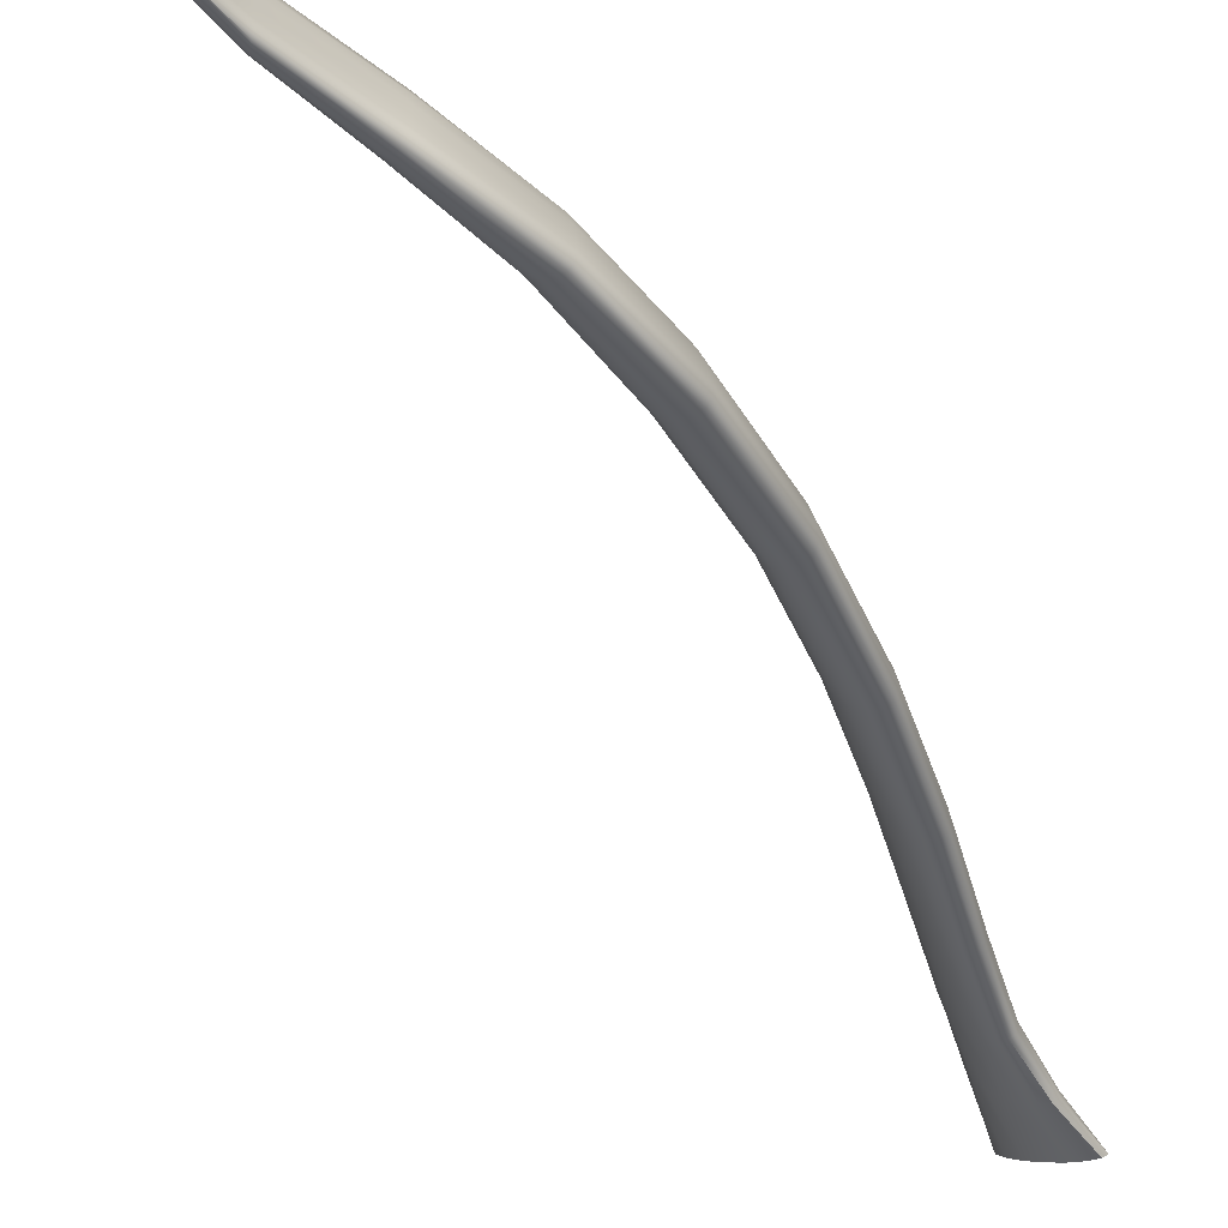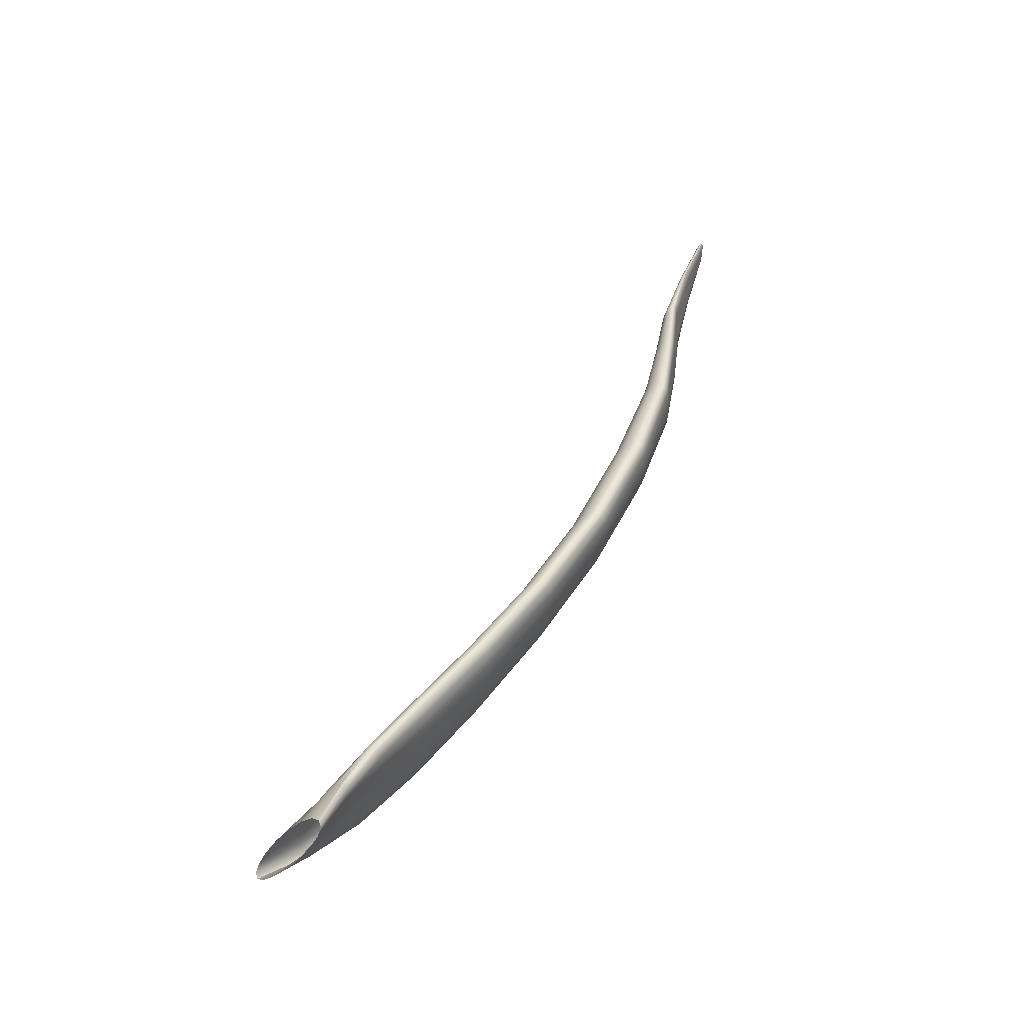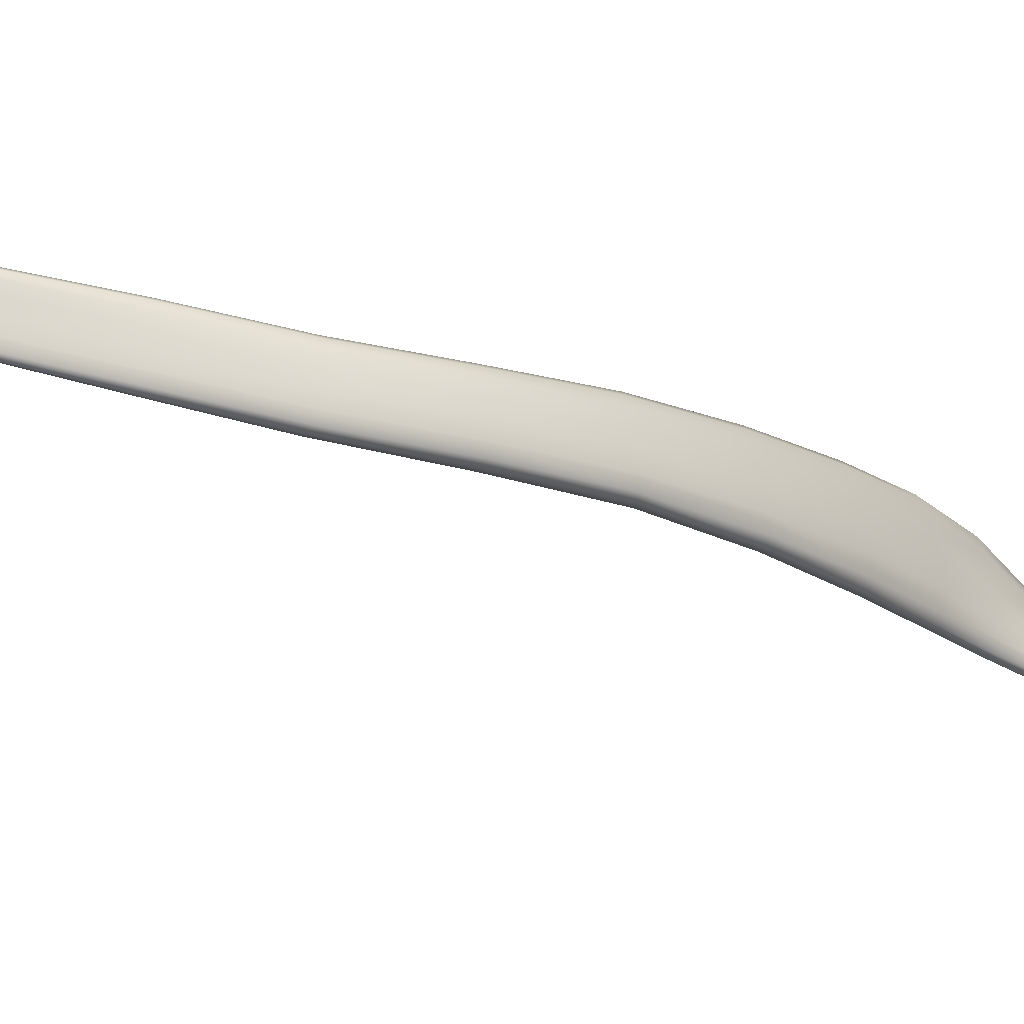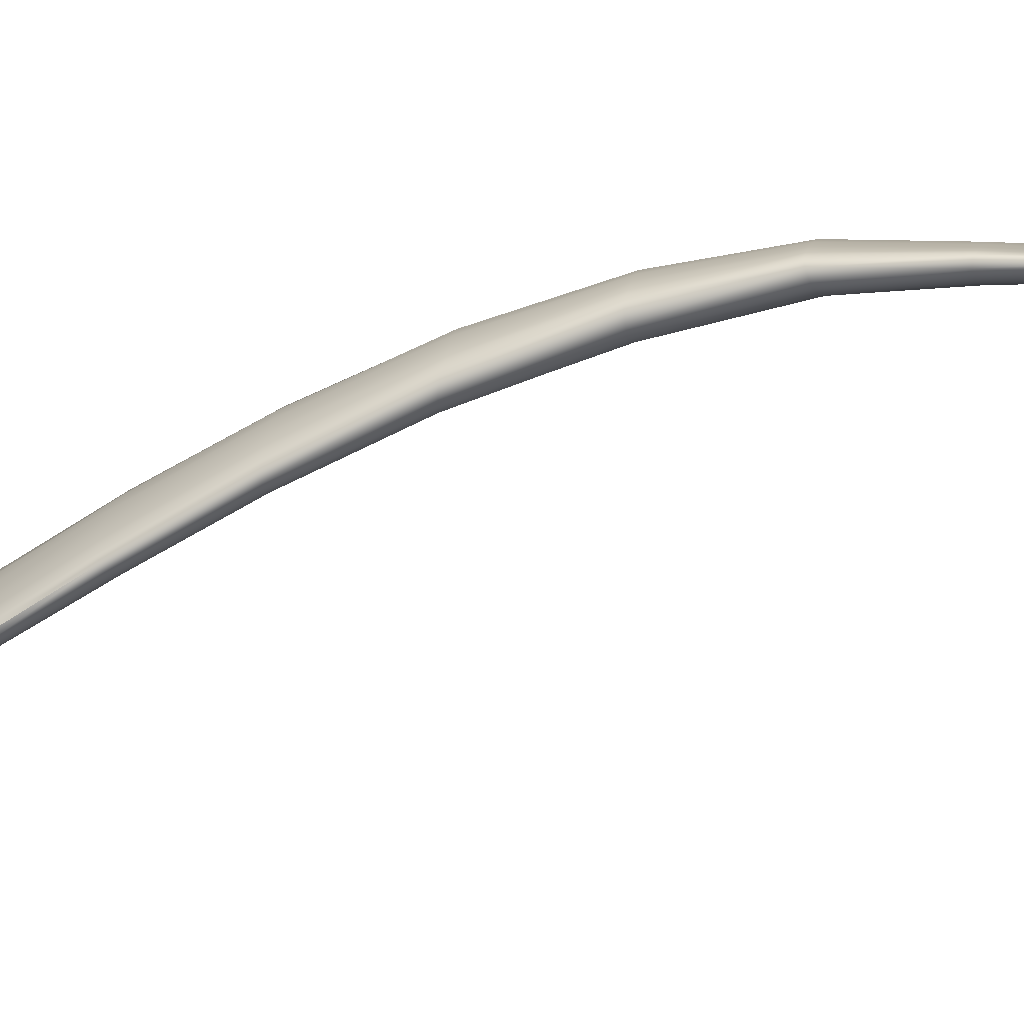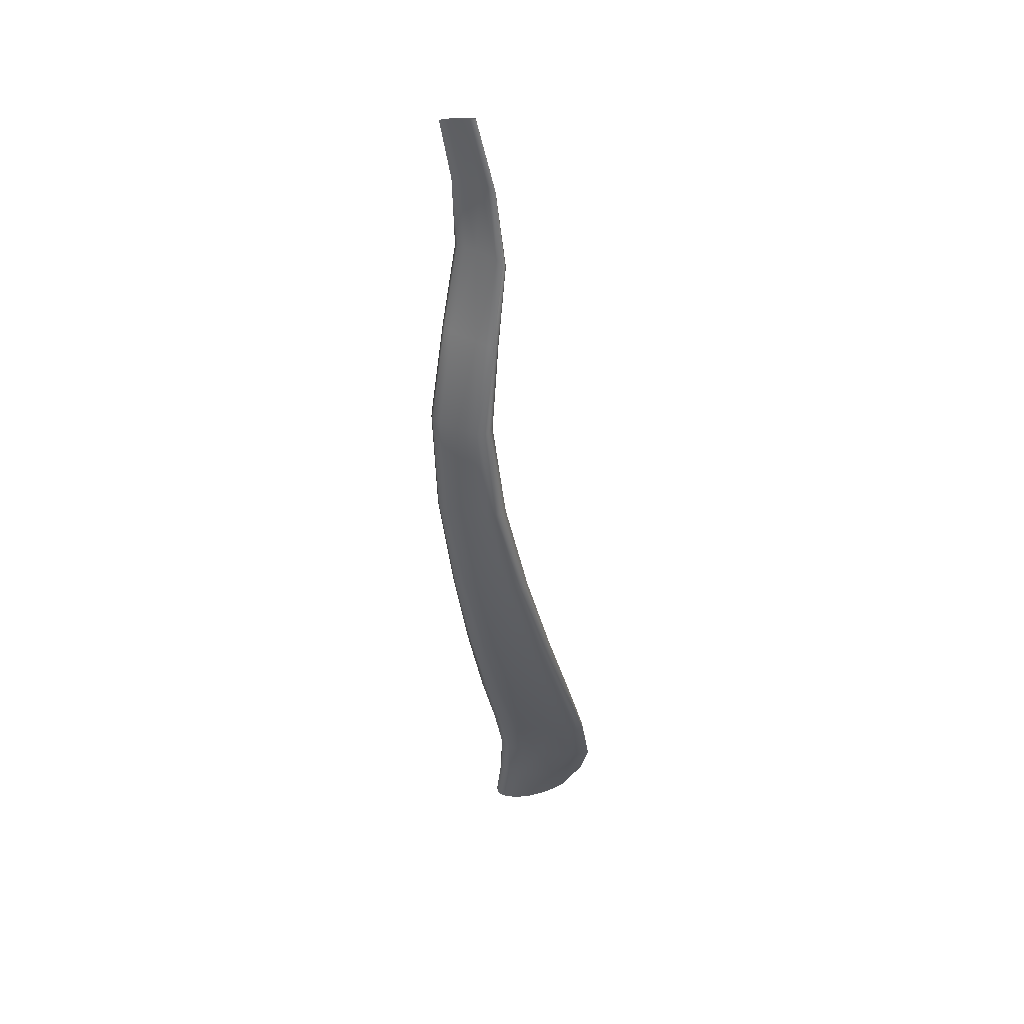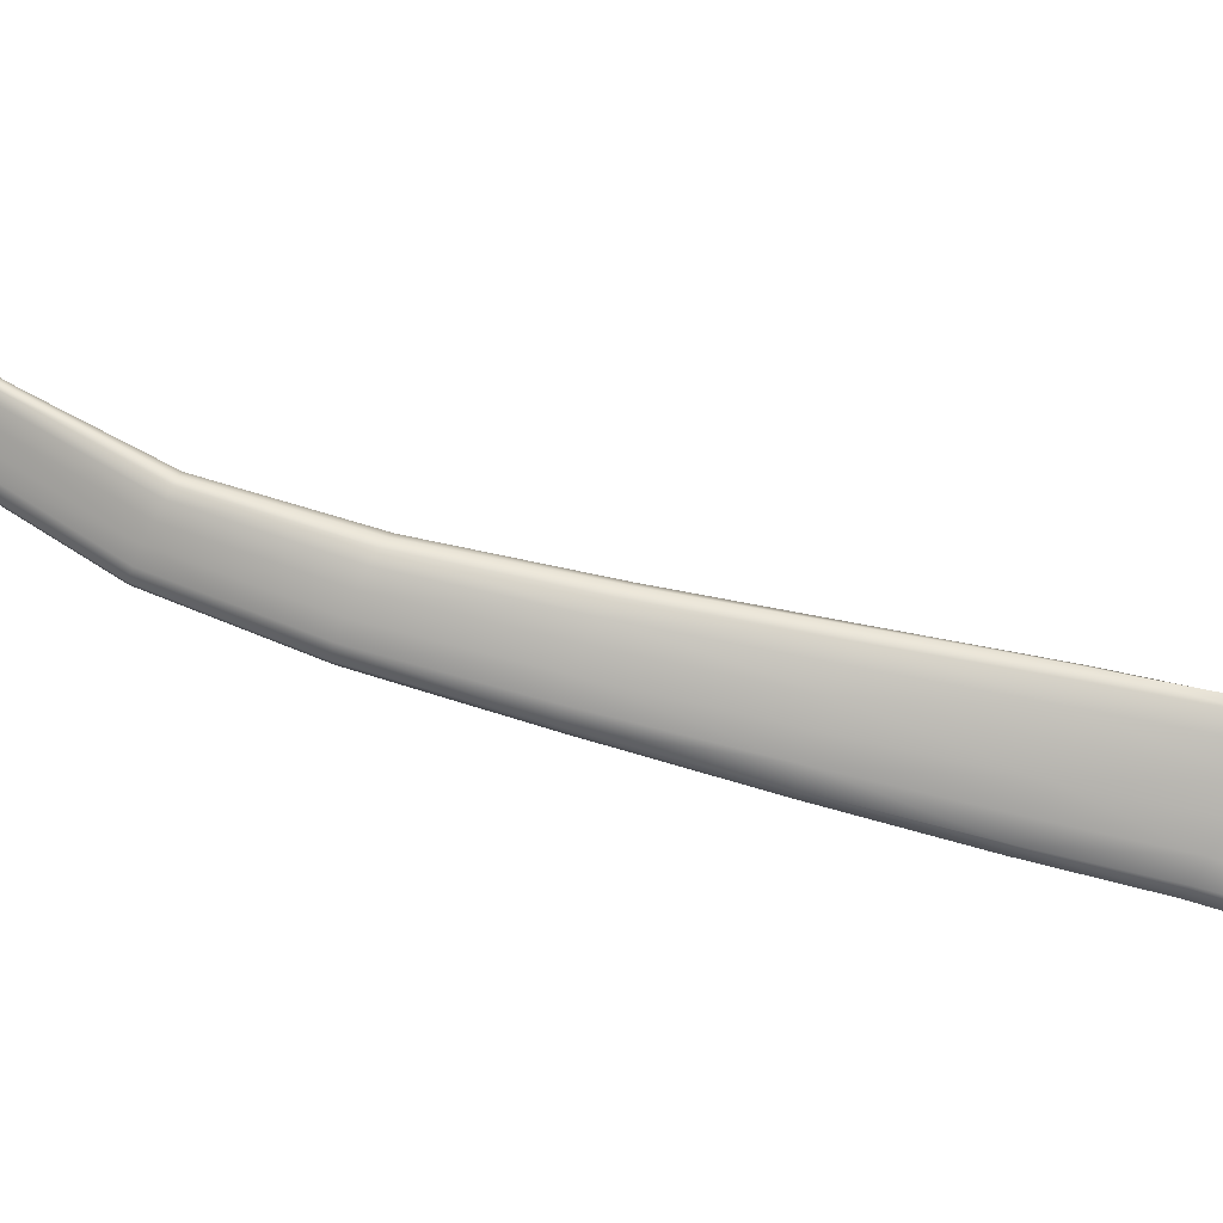
<metadata>
{"format":"obj","ext":"obj","renderer":"f3d","projection":"perspective","resolution":1024,"background":"white","views":[{"elev":-28.8,"azim":-129.2,"up":"+Z"},{"elev":-44.9,"azim":-150.6,"up":"+Y"},{"elev":1.4,"azim":-106.9,"up":"+Z"},{"elev":79.9,"azim":96.5,"up":"+Z"},{"elev":21.7,"azim":-47.7,"up":"+Y"},{"elev":36.2,"azim":-54.5,"up":"+Z"}]}
</metadata>
<code>
o Scalene_Muscle_Left
v 0.6892 17.54 -0.267
v 0.7137 17.48 -0.3072
v 0.7348 17.48 -0.3013
v 0.7083 17.54 -0.2545
v 0.6717 17.6 -0.2121
v 0.6545 17.61 -0.2293
v 0.6353 17.61 -0.2491
v 0.668 17.54 -0.2819
v 0.6902 17.48 -0.3152
v 0.7222 17.54 -0.2466
v 0.7505 17.49 -0.2981
v 0.7591 17.49 -0.2982
v 0.7303 17.54 -0.2446
v 0.6921 17.61 -0.197
v 0.6843 17.6 -0.2007
v 0.7317 17.55 -0.2499
v 0.7588 17.5 -0.3024
v 0.7504 17.5 -0.3094
v 0.7261 17.55 -0.2609
v 0.6917 17.62 -0.2161
v 0.6949 17.61 -0.2028
v 0.7131 17.56 -0.2757
v 0.7346 17.51 -0.3184
v 0.7138 17.51 -0.328
v 0.695 17.56 -0.2917
v 0.6661 17.63 -0.2555
v 0.6815 17.62 -0.2349
v 0.6739 17.57 -0.3061
v 0.6901 17.51 -0.3369
v 0.6677 17.51 -0.3437
v 0.6535 17.57 -0.3172
v 0.6286 17.63 -0.2888
v 0.6473 17.63 -0.274
v 0.6375 17.57 -0.3236
v 0.6507 17.51 -0.3468
v 0.641 17.5 -0.346
v 0.6276 17.56 -0.3245
v 0.6032 17.63 -0.3005
v 0.6134 17.63 -0.2979
v 0.6253 17.56 -0.3195
v 0.6407 17.5 -0.3415
v 0.6495 17.49 -0.3341
v 0.6316 17.55 -0.3097
v 0.6031 17.62 -0.2841
v 0.5992 17.63 -0.2954
v 0.6473 17.55 -0.2967
v 0.6674 17.49 -0.3247
v 0.6167 17.61 -0.268
v 0.272 18.41 -0.03757
v 0.2789 18.28 -0.06361
v 0.287 18.28 -0.05107
v 0.278 18.4 -0.02588
v 0.2748 18.51 -0.004998
v 0.2703 18.52 -0.01549
v 0.265 18.52 -0.02832
v 0.2657 18.41 -0.05158
v 0.2711 18.29 -0.07837
v 0.283 18.4 -0.01922
v 0.2942 18.28 -0.04363
v 0.3011 18.28 -0.0412
v 0.2879 18.4 -0.01722
v 0.2817 18.51 0.002296
v 0.2783 18.51 0.000782
v 0.2597 18.41 -0.06519
v 0.2647 18.29 -0.09248
v 0.2593 18.53 -0.04111
v 0.2561 18.53 -0.05148
v 0.2568 18.42 -0.07606
v 0.2621 18.29 -0.1037
v 0.2936 18.4 -0.01953
v 0.3085 18.28 -0.04366
v 0.3139 18.29 -0.05117
v 0.2981 18.4 -0.02638
v 0.2895 18.5 -0.00634
v 0.286 18.5 -9e-06
v 0.2598 18.42 -0.08186
v 0.2661 18.3 -0.1098
v 0.2581 18.53 -0.05705
v 0.2635 18.52 -0.05853
v 0.2665 18.42 -0.08334
v 0.2741 18.3 -0.1114
v 0.2992 18.41 -0.03803
v 0.3145 18.29 -0.06386
v 0.3111 18.3 -0.07861
v 0.297 18.41 -0.05174
v 0.289 18.51 -0.02935
v 0.2906 18.5 -0.0169
v 0.2749 18.42 -0.08128
v 0.2842 18.3 -0.1094
v 0.2707 18.52 -0.05664
v 0.2781 18.52 -0.05103
v 0.2837 18.42 -0.07523
v 0.2946 18.3 -0.1032
v 0.2914 18.41 -0.06476
v 0.304 18.3 -0.09235
v 0.2846 18.51 -0.04133
v 0.315 18.15 -0.08358
v 0.3055 18.16 -0.09921
v 0.3625 18.03 -0.1213
v 0.374 18.02 -0.1045
v 0.3863 18.02 -0.09041
v 0.3253 18.15 -0.07037
v 0.335 18.15 -0.06228
v 0.3979 18.02 -0.08147
v 0.4088 18.02 -0.07856
v 0.3444 18.15 -0.05969
v 0.3537 18.15 -0.063
v 0.4188 18.02 -0.08257
v 0.4252 18.02 -0.0928
v 0.3601 18.16 -0.07192
v 0.3609 18.16 -0.08615
v 0.4255 18.02 -0.1085
v 0.4201 18.02 -0.1263
v 0.3567 18.16 -0.1023
v 0.348 18.16 -0.1171
v 0.4096 18.02 -0.1425
v 0.3958 18.03 -0.1553
v 0.3364 18.17 -0.1286
v 0.3231 18.16 -0.1349
v 0.3802 18.03 -0.1625
v 0.3656 18.03 -0.1644
v 0.3104 18.16 -0.1366
v 0.3004 18.16 -0.1342
v 0.3547 18.03 -0.1613
v 0.3498 18.03 -0.1527
v 0.2955 18.16 -0.127
v 0.2981 18.16 -0.1145
v 0.3534 18.03 -0.1384
v 0.2497 18.61 -0.007385
v 0.2198 18.69 -0.00627
v 0.2149 18.69 -0.0143
v 0.2448 18.61 -0.01806
v 0.254 18.6 0.001357
v 0.2243 18.69 0.000449
v 0.2571 18.6 0.006167
v 0.2275 18.69 0.004245
v 0.2597 18.6 0.007413
v 0.2297 18.69 0.005331
v 0.2397 18.61 -0.02867
v 0.2105 18.68 -0.02204
v 0.2077 18.68 -0.0282
v 0.2366 18.61 -0.03725
v 0.2625 18.6 0.005466
v 0.2312 18.69 0.00392
v 0.2644 18.6 0.000155
v 0.2312 18.69 -0.000124
v 0.2375 18.61 -0.04186
v 0.2075 18.68 -0.03148
v 0.2093 18.68 -0.03238
v 0.2413 18.61 -0.04311
v 0.2642 18.6 -0.008692
v 0.2289 18.69 -0.006937
v 0.2619 18.6 -0.01909
v 0.2252 18.69 -0.01488
v 0.2465 18.61 -0.04163
v 0.2123 18.68 -0.03142
v 0.2162 18.68 -0.0282
v 0.2523 18.6 -0.03705
v 0.2577 18.6 -0.02904
v 0.2208 18.68 -0.02233
v 0.5992 17.68 -0.1965
v 0.5289 17.78 -0.1654
v 0.5133 17.78 -0.1854
v 0.5818 17.69 -0.2174
v 0.615 17.68 -0.1783
v 0.5437 17.78 -0.1485
v 0.627 17.68 -0.166
v 0.5557 17.78 -0.1369
v 0.6351 17.69 -0.1614
v 0.5645 17.78 -0.1322
v 0.6389 17.69 -0.1662
v 0.5698 17.79 -0.1359
v 0.6375 17.7 -0.1789
v 0.5704 17.79 -0.1469
v 0.6298 17.7 -0.1978
v 0.5653 17.8 -0.1644
v 0.617 17.71 -0.2193
v 0.555 17.8 -0.1848
v 0.6001 17.71 -0.2395
v 0.54 17.8 -0.2048
v 0.5824 17.71 -0.2563
v 0.5233 17.8 -0.2219
v 0.5675 17.71 -0.2674
v 0.5082 17.8 -0.2332
v 0.5567 17.71 -0.2714
v 0.4963 17.8 -0.2378
v 0.5514 17.7 -0.2673
v 0.4895 17.79 -0.2346
v 0.5536 17.7 -0.2558
v 0.4897 17.79 -0.2239
v 0.5652 17.69 -0.2382
v 0.499 17.78 -0.2062
v 0.4496 17.9 -0.1333
v 0.4633 17.9 -0.1178
v 0.436 17.9 -0.1517
v 0.4754 17.9 -0.1075
v 0.4856 17.9 -0.1036
v 0.4936 17.9 -0.1074
v 0.4975 17.9 -0.118
v 0.4954 17.9 -0.1346
v 0.4878 17.9 -0.1538
v 0.4751 17.91 -0.1721
v 0.4596 17.91 -0.1873
v 0.4438 17.91 -0.1968
v 0.4301 17.9 -0.2002
v 0.4208 17.9 -0.197
v 0.4181 17.9 -0.1873
v 0.4244 17.9 -0.1709
f 1 2 3 4
f 1 4 5 6
f 1 6 7 8
f 1 8 9 2
f 10 11 12 13
f 10 13 14 15
f 10 15 5 4
f 10 4 3 11
f 16 17 18 19
f 16 19 20 21
f 16 21 14 13
f 16 13 12 17
f 22 23 24 25
f 22 25 26 27
f 22 27 20 19
f 22 19 18 23
f 28 29 30 31
f 28 31 32 33
f 28 33 26 25
f 28 25 24 29
f 34 35 36 37
f 34 37 38 39
f 34 39 32 31
f 34 31 30 35
f 40 41 42 43
f 40 43 44 45
f 40 45 38 37
f 40 37 36 41
f 46 47 9 8
f 46 8 7 48
f 46 48 44 43
f 46 43 42 47
f 49 50 51 52
f 49 52 53 54
f 49 54 55 56
f 49 56 57 50
f 58 59 60 61
f 58 61 62 63
f 58 63 53 52
f 58 52 51 59
f 64 65 57 56
f 64 56 55 66
f 64 66 67 68
f 64 68 69 65
f 70 71 72 73
f 70 73 74 75
f 70 75 62 61
f 70 61 60 71
f 76 77 69 68
f 76 68 67 78
f 76 78 79 80
f 76 80 81 77
f 82 83 84 85
f 82 85 86 87
f 82 87 74 73
f 82 73 72 83
f 88 89 81 80
f 88 80 79 90
f 88 90 91 92
f 88 92 93 89
f 94 95 93 92
f 94 92 91 96
f 94 96 86 85
f 94 85 84 95
f 97 50 57 98
f 97 98 99 100
f 97 100 101 102
f 97 102 51 50
f 103 59 51 102
f 103 102 101 104
f 103 104 105 106
f 103 106 60 59
f 107 71 60 106
f 107 106 105 108
f 107 108 109 110
f 107 110 72 71
f 111 83 72 110
f 111 110 109 112
f 111 112 113 114
f 111 114 84 83
f 115 95 84 114
f 115 114 113 116
f 115 116 117 118
f 115 118 93 95
f 119 89 93 118
f 119 118 117 120
f 119 120 121 122
f 119 122 81 89
f 123 77 81 122
f 123 122 121 124
f 123 124 125 126
f 123 126 69 77
f 127 65 69 126
f 127 126 125 128
f 127 128 99 98
f 127 98 57 65
f 129 130 131 132
f 129 132 55 54
f 129 54 53 133
f 129 133 134 130
f 135 136 134 133
f 135 133 53 63
f 135 63 62 137
f 135 137 138 136
f 139 140 141 142
f 139 142 67 66
f 139 66 55 132
f 139 132 131 140
f 143 144 138 137
f 143 137 62 75
f 143 75 74 145
f 143 145 146 144
f 147 148 149 150
f 147 150 79 78
f 147 78 67 142
f 147 142 141 148
f 151 152 146 145
f 151 145 74 87
f 151 87 86 153
f 151 153 154 152
f 155 156 157 158
f 155 158 91 90
f 155 90 79 150
f 155 150 149 156
f 159 160 154 153
f 159 153 86 96
f 159 96 91 158
f 159 158 157 160
f 161 162 163 164
f 161 164 7 6
f 161 6 5 165
f 161 165 166 162
f 167 168 166 165
f 167 165 5 15
f 167 15 14 169
f 167 169 170 168
f 171 172 170 169
f 171 169 14 21
f 171 21 20 173
f 171 173 174 172
f 175 176 174 173
f 175 173 20 27
f 175 27 26 177
f 175 177 178 176
f 179 180 178 177
f 179 177 26 33
f 179 33 32 181
f 179 181 182 180
f 183 184 182 181
f 183 181 32 39
f 183 39 38 185
f 183 185 186 184
f 187 188 186 185
f 187 185 38 45
f 187 45 44 189
f 187 189 190 188
f 191 192 190 189
f 191 189 44 48
f 191 48 7 164
f 191 164 163 192
f 193 162 166 194
f 193 194 101 100
f 193 100 99 195
f 193 195 163 162
f 196 168 170 197
f 196 197 105 104
f 196 104 101 194
f 196 194 166 168
f 198 172 174 199
f 198 199 109 108
f 198 108 105 197
f 198 197 170 172
f 200 176 178 201
f 200 201 113 112
f 200 112 109 199
f 200 199 174 176
f 202 180 182 203
f 202 203 117 116
f 202 116 113 201
f 202 201 178 180
f 204 184 186 205
f 204 205 121 120
f 204 120 117 203
f 204 203 182 184
f 206 188 190 207
f 206 207 125 124
f 206 124 121 205
f 206 205 186 188
f 208 192 163 195
f 208 195 99 128
f 208 128 125 207
f 208 207 190 192

</code>
